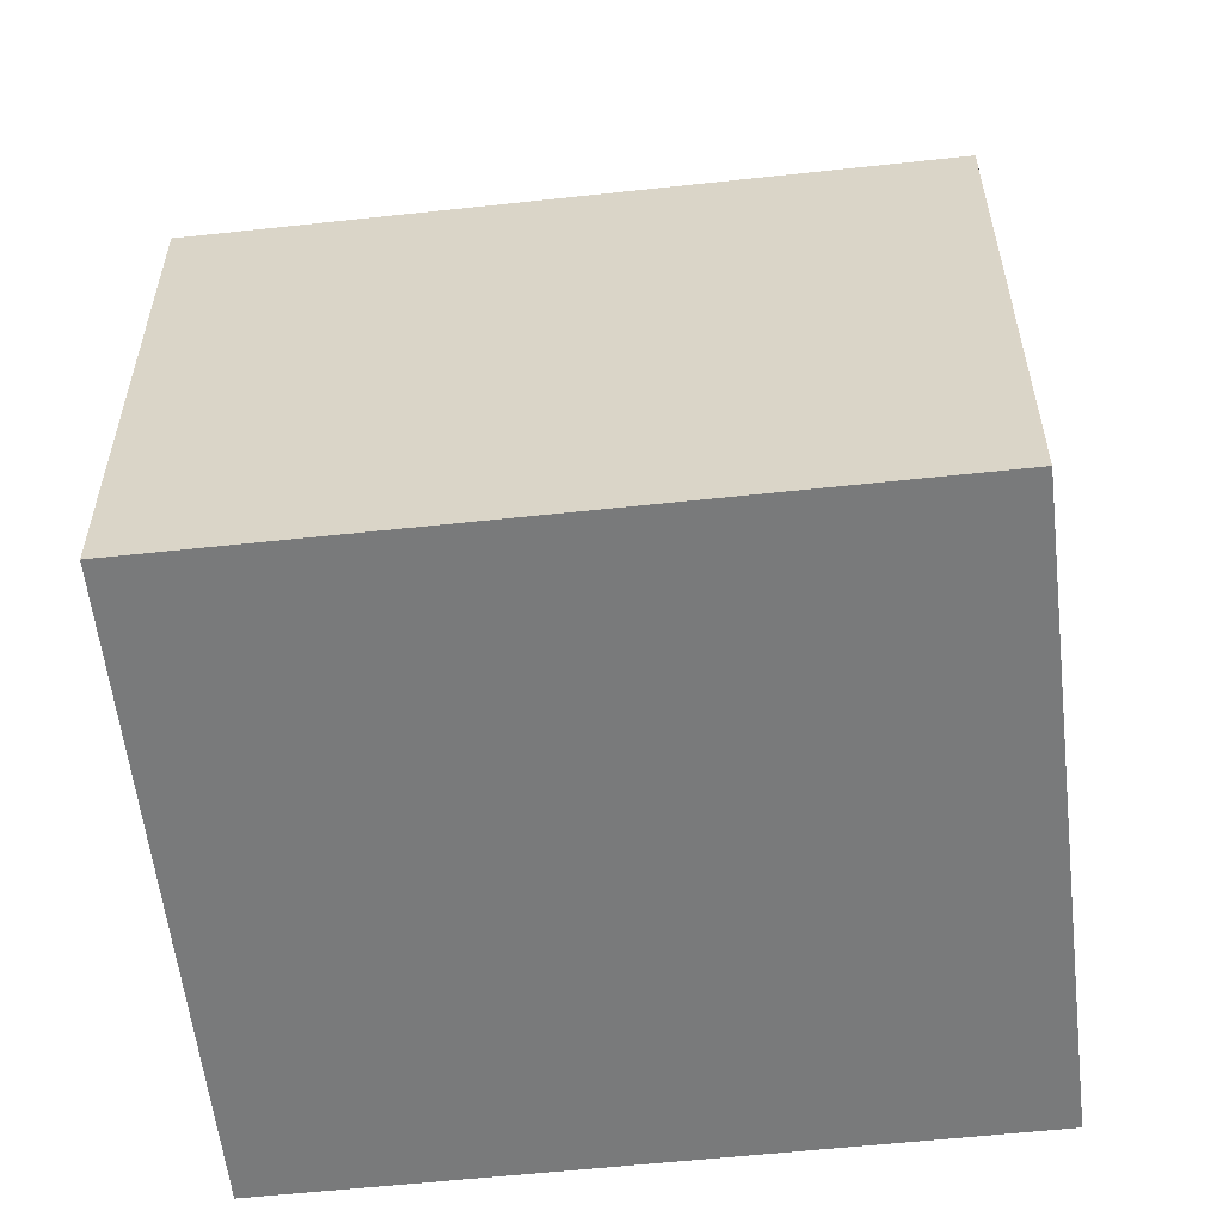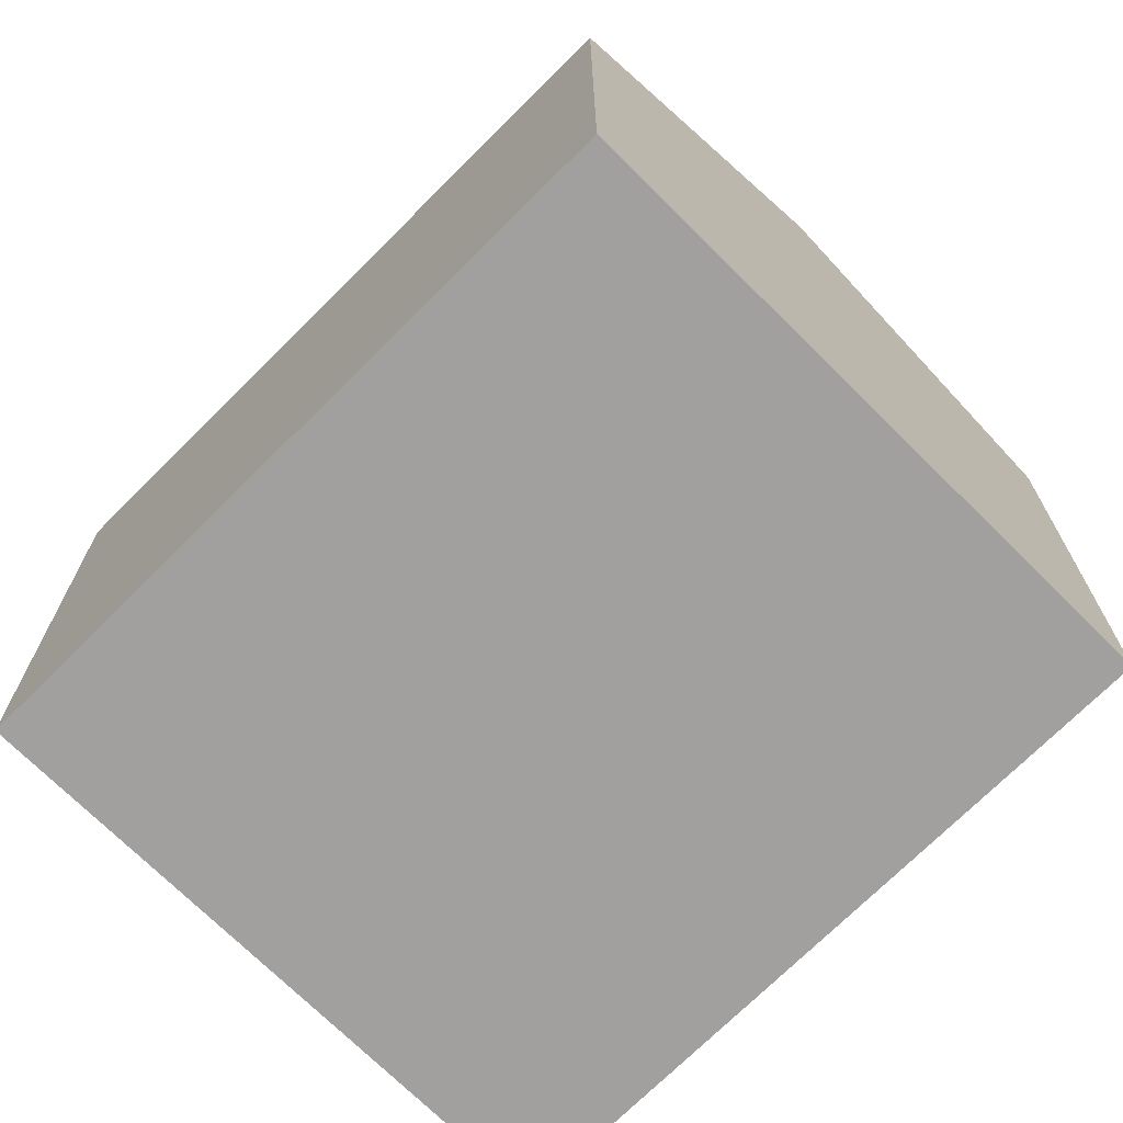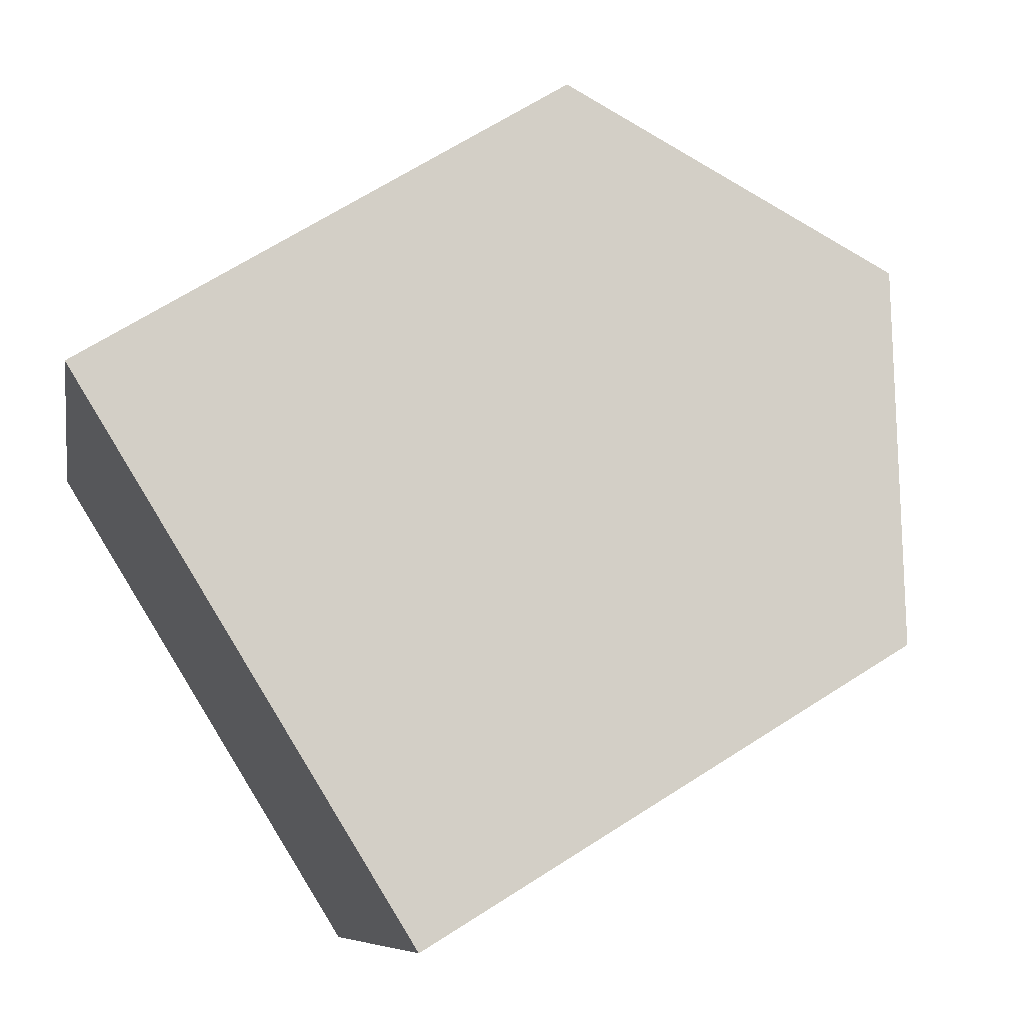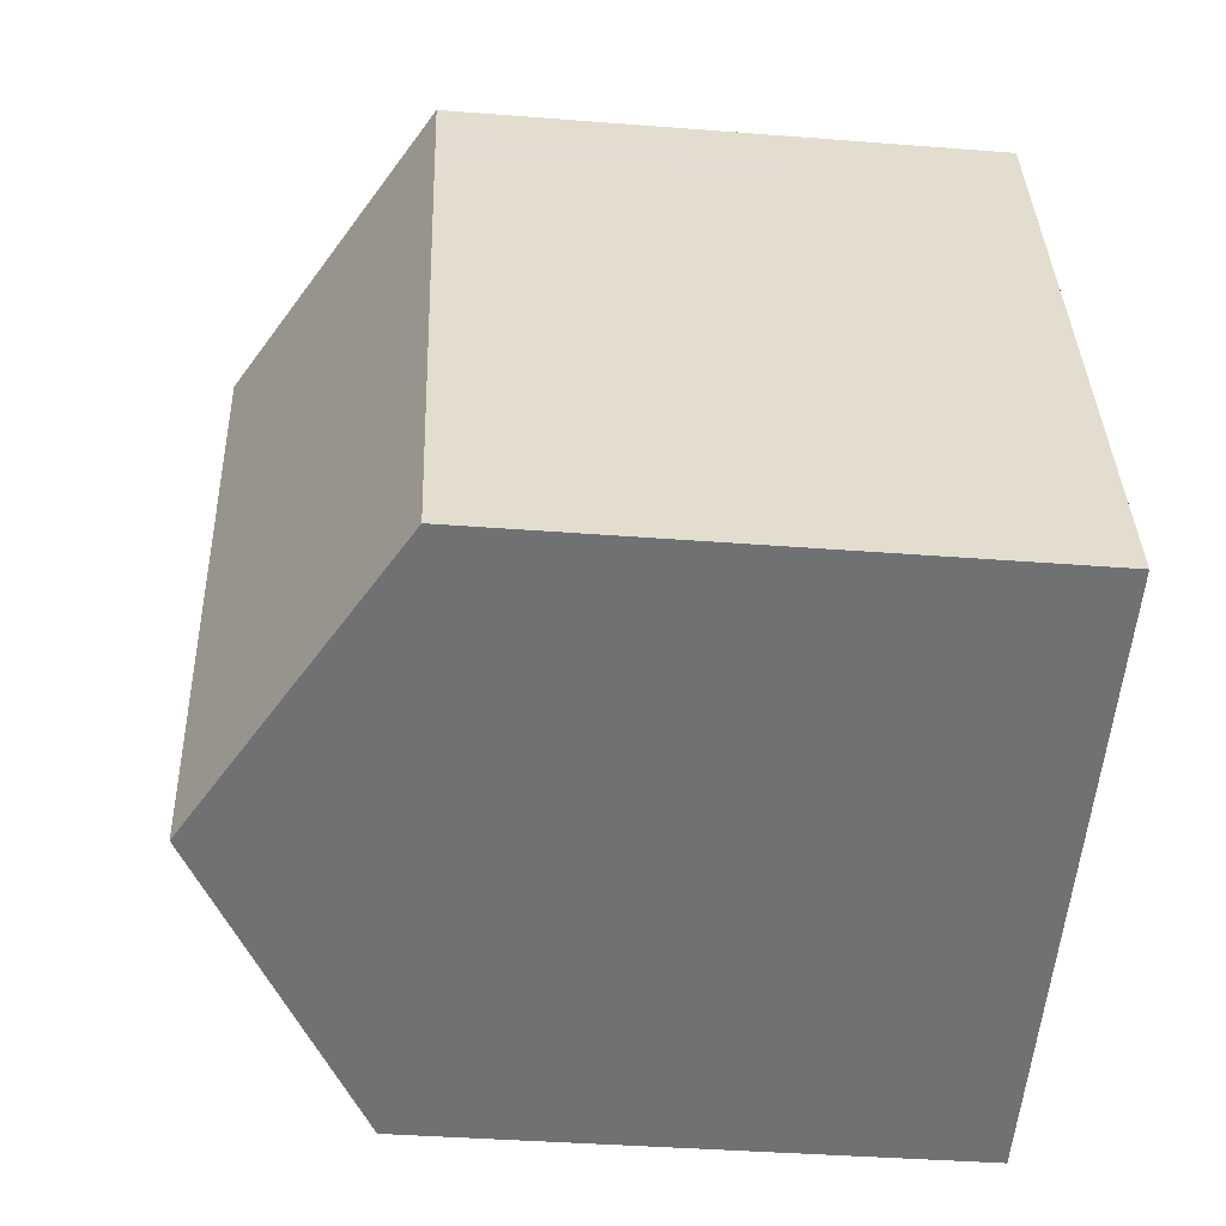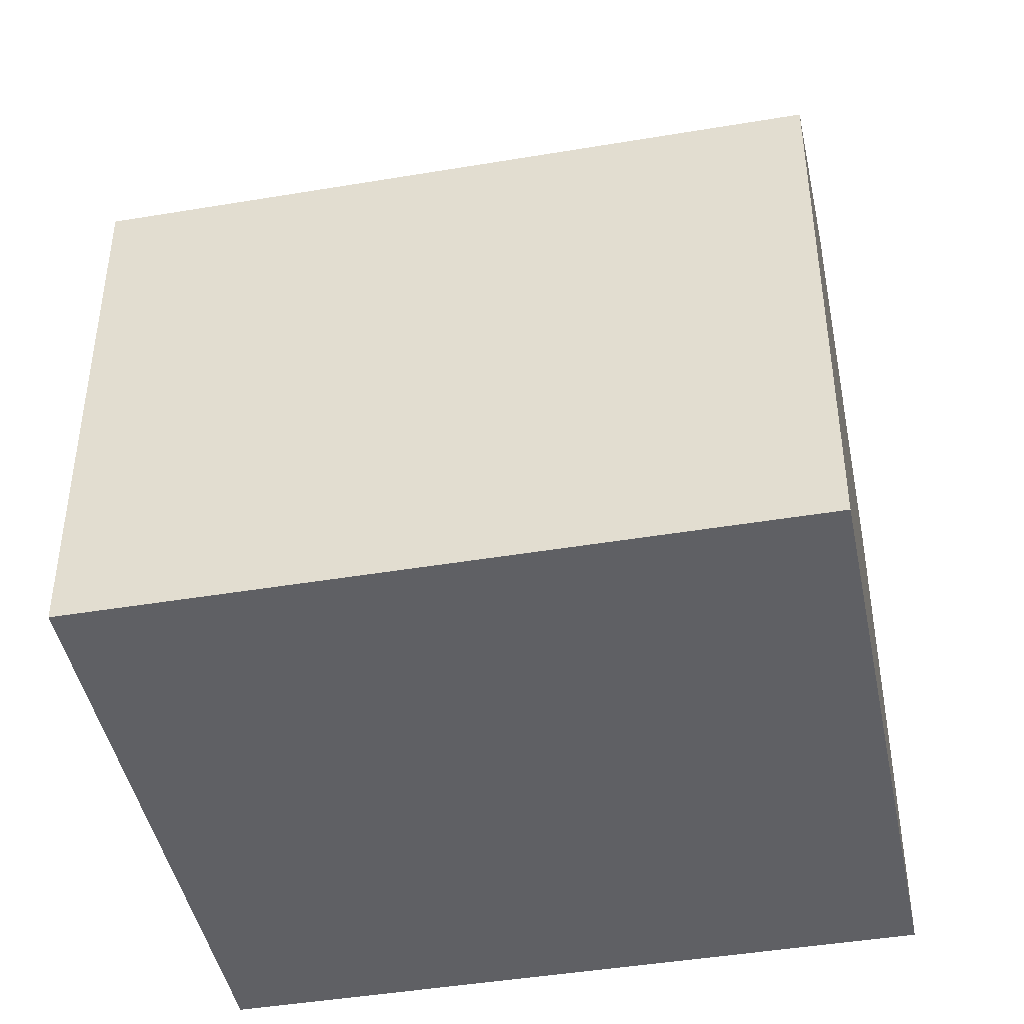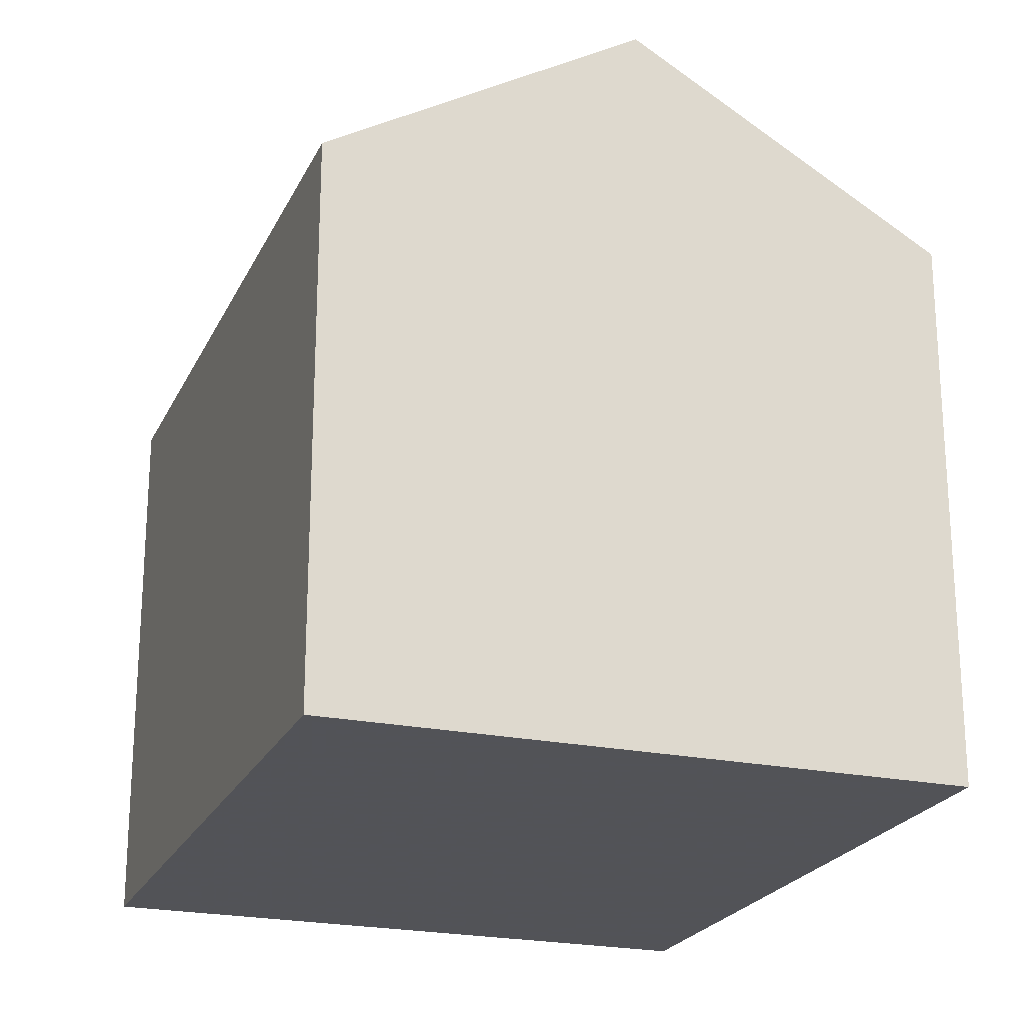
<metadata>
{"format":"obj","ext":"obj","renderer":"f3d","projection":"perspective","resolution":1024,"background":"white","views":[{"elev":-58.0,"azim":-65.4,"up":"+Z"},{"elev":-71.8,"azim":153.2,"up":"+Z"},{"elev":66.1,"azim":-122.9,"up":"+Y"},{"elev":-37.1,"azim":84.2,"up":"+Y"},{"elev":-44.4,"azim":119.3,"up":"+Z"},{"elev":-22.5,"azim":178.2,"up":"+Z"}]}
</metadata>
<code>
v -1433 -1048 7.873
v -1430 -1057 7.862
v -1442 -1050 7.856
v -1439 -1060 7.871
v -1438 -1049 10.46
v -1435 -1059 10.46
v -1433 -1048 7.873
v -1438 -1049 10.46
v -1433 -1058 9.695
v -1436 -1049 9.706
v -1437 -1049 9.706
v -1430 -1057 7.873
v -1433 -1048 7.884
v -1433 -1048 7.884
v -1432 -1058 9.022
v -1435 -1048 9.033
v -1435 -1048 9.033
v -1432 -1058 9.022
v -1433 -1058 9.695
v -1430 -1057 7.873
v -1435 -1049 9.032
v -1436 -1049 9.705
v -1433 -1048 7.884
v -1435 -1049 9.032
v -1436 -1050 9.705
v -1433 -1049 7.883
v -1435 -1059 10.46
v -1438 -1049 10.46
v -1438 -1049 10.46
v -1442 -1051 7.856
v -1430 -1057 7.862
v -1435 -1059 10.46
v -1435 -1059 10.46
v -1439 -1060 7.87
v -1433 -1048 7.872
v -1438 -1050 10.46
v -1438 -1050 10.46
v -1442 -1051 7.857
v -1433 -1049 7.872
v -1437 -1050 10.46
v -1437 -1050 10.46
v -1442 -1052 7.858
v -1442 -1051 7.871
v -1442 -1050 7.871
v -1442 -1051 7.872
v -1439 -1060 7.886
v -1439 -1060 7.885
v -1442 -1052 7.873
v -1441 -1050 8.529
v -1441 -1050 8.529
v -1441 -1051 8.53
v -1438 -1060 8.544
v -1438 -1060 8.543
v -1441 -1051 8.531
v -1436 -1049 9.58
v -1436 -1049 9.581
v -1436 -1049 9.581
v -1433 -1058 9.569
v -1433 -1058 9.569
v -1436 -1050 9.579
v -1434 -1053 9.027
v -1435 -1054 9.575
v -1432 -1053 7.878
v -1440 -1056 7.879
v -1440 -1056 7.864
v -1439 -1055 8.537
v -1435 -1054 9.7
v -1432 -1053 7.867
v -1436 -1054 10.46
v -1436 -1054 10.46
v -1432 -1057 9.022
v -1433 -1058 9.57
v -1430 -1057 7.873
v -1439 -1060 7.885
v -1439 -1060 7.87
v -1438 -1059 8.543
v -1433 -1058 9.695
v -1430 -1057 7.862
v -1435 -1058 10.46
v -1435 -1058 10.46
v -1435 -1049 8.823
v -1435 -1048 8.824
v -1435 -1048 8.824
v -1432 -1058 8.812
v -1432 -1058 8.812
v -1435 -1049 8.822
v -1433 -1053 8.817
v -1432 -1057 8.813
v -1433 -1048 7.873
v -1433 -1048 7.873
v -1433 -1048 -8.882e-16
v -1433 -1048 0
v -1430 -1057 7.873
v -1430 -1057 7.862
v -1430 -1057 0
v -1430 -1057 8.882e-16
v -1442 -1050 7.871
v -1442 -1050 7.856
v -1442 -1050 0
v -1442 -1050 -8.882e-16
v -1439 -1060 7.87
v -1439 -1060 7.871
v -1439 -1060 0
v -1439 -1060 -8.882e-16
v -1437 -1049 9.706
v -1438 -1049 10.46
v -1438 -1049 0
v -1437 -1049 0
v -1433 -1048 7.872
v -1433 -1048 7.873
v -1433 -1048 0
v -1433 -1048 -8.882e-16
v -1435 -1059 10.46
v -1433 -1058 9.695
v -1433 -1058 0
v -1435 -1059 0
v -1436 -1049 9.581
v -1437 -1049 9.706
v -1437 -1049 0
v -1436 -1049 0
v -1432 -1058 8.812
v -1430 -1057 7.873
v -1430 -1057 8.882e-16
v -1432 -1058 0
v -1433 -1048 7.873
v -1433 -1048 7.884
v -1433 -1048 0
v -1433 -1048 -8.882e-16
v -1433 -1058 9.569
v -1432 -1058 9.022
v -1432 -1058 1.776e-15
v -1433 -1058 0
v -1435 -1048 8.824
v -1435 -1048 9.033
v -1435 -1048 0
v -1435 -1048 0
v -1438 -1060 8.544
v -1435 -1059 10.46
v -1435 -1059 0
v -1438 -1060 0
v -1442 -1050 7.856
v -1442 -1051 7.856
v -1442 -1051 0
v -1442 -1050 0
v -1430 -1057 7.862
v -1430 -1057 7.862
v -1430 -1057 8.882e-16
v -1430 -1057 0
v -1439 -1060 7.87
v -1439 -1060 7.87
v -1439 -1060 -8.882e-16
v -1439 -1060 -8.882e-16
v -1433 -1049 7.872
v -1433 -1048 7.872
v -1433 -1048 -8.882e-16
v -1433 -1049 0
v -1442 -1051 7.856
v -1442 -1051 7.857
v -1442 -1051 -8.882e-16
v -1442 -1051 0
v -1432 -1053 7.867
v -1433 -1049 7.872
v -1433 -1049 0
v -1432 -1053 0
v -1442 -1051 7.857
v -1442 -1052 7.858
v -1442 -1052 0
v -1442 -1051 -8.882e-16
v -1441 -1050 8.529
v -1442 -1050 7.871
v -1442 -1050 -8.882e-16
v -1441 -1050 0
v -1439 -1060 7.871
v -1439 -1060 7.886
v -1439 -1060 0
v -1439 -1060 0
v -1438 -1049 10.46
v -1441 -1050 8.529
v -1441 -1050 0
v -1438 -1049 0
v -1439 -1060 7.886
v -1438 -1060 8.544
v -1438 -1060 0
v -1439 -1060 0
v -1435 -1048 9.033
v -1436 -1049 9.581
v -1436 -1049 0
v -1435 -1048 0
v -1433 -1058 9.695
v -1433 -1058 9.569
v -1433 -1058 0
v -1433 -1058 0
v -1442 -1052 7.858
v -1440 -1056 7.864
v -1440 -1056 -8.882e-16
v -1442 -1052 0
v -1430 -1057 7.862
v -1432 -1053 7.867
v -1432 -1053 0
v -1430 -1057 0
v -1440 -1056 7.864
v -1439 -1060 7.87
v -1439 -1060 -8.882e-16
v -1440 -1056 -8.882e-16
v -1430 -1057 7.862
v -1430 -1057 7.862
v -1430 -1057 0
v -1430 -1057 8.882e-16
v -1433 -1048 7.884
v -1435 -1048 8.824
v -1435 -1048 0
v -1433 -1048 0
v -1432 -1058 9.022
v -1432 -1058 8.812
v -1432 -1058 0
v -1432 -1058 1.776e-15
v -1442 -1050 0
v -1433 -1048 0
v -1430 -1057 0
v -1439 -1060 0
f 14 1 7 13
f 23 13 7 35
f 36 8 10 22
f 10 8 5 11
f 82 13 23 81
f 83 14 13 82
f 56 16 21 55
f 57 17 16 56
f 59 18 15 58
f 85 20 12 84
f 55 21 24 60
f 81 23 26 86
f 62 60 24 61
f 86 26 63 87
f 50 28 29 49
f 49 29 37 51
f 31 2 12 20
f 19 9 6 32
f 53 33 27 52
f 26 23 35 39
f 40 36 22 25
f 51 37 41 54
f 63 26 39 68
f 69 40 25 67
f 66 54 41 70
f 43 30 3 44
f 45 38 30 43
f 46 4 34 47
f 48 42 38 45
f 65 42 48 64
f 49 43 44 50
f 51 45 43 49
f 52 46 47 53
f 54 48 45 51
f 64 48 54 66
f 55 22 10 56
f 56 10 11 57
f 58 9 19 59
f 60 25 22 55
f 67 25 60 62
f 72 62 61 71
f 87 63 73 88
f 75 65 64 74
f 74 64 66 76
f 77 67 62 72
f 73 63 68 78
f 79 69 67 77
f 76 66 70 80
f 71 18 59 72
f 88 73 20 85
f 74 47 34 75
f 76 53 47 74
f 72 59 19 77
f 78 31 20 73
f 77 19 32 79
f 80 33 53 76
f 81 21 16 82
f 82 16 17 83
f 84 15 18 85
f 86 24 21 81
f 87 61 24 86
f 88 71 61 87
f 85 18 71 88
f 90 91 92 89
f 94 95 96 93
f 98 99 100 97
f 102 103 104 101
f 106 107 108 105
f 110 111 112 109
f 114 115 116 113
f 118 119 120 117
f 122 123 124 121
f 126 127 128 125
f 130 131 132 129
f 134 135 136 133
f 138 139 140 137
f 142 143 144 141
f 146 147 148 145
f 150 151 152 149
f 154 155 156 153
f 158 159 160 157
f 162 163 164 161
f 166 167 168 165
f 170 171 172 169
f 174 175 176 173
f 178 179 180 177
f 182 183 184 181
f 186 187 188 185
f 190 191 192 189
f 194 195 196 193
f 198 199 200 197
f 202 203 204 201
f 206 207 208 205
f 210 211 212 209
f 214 215 216 213
f 218 219 220 217

</code>
